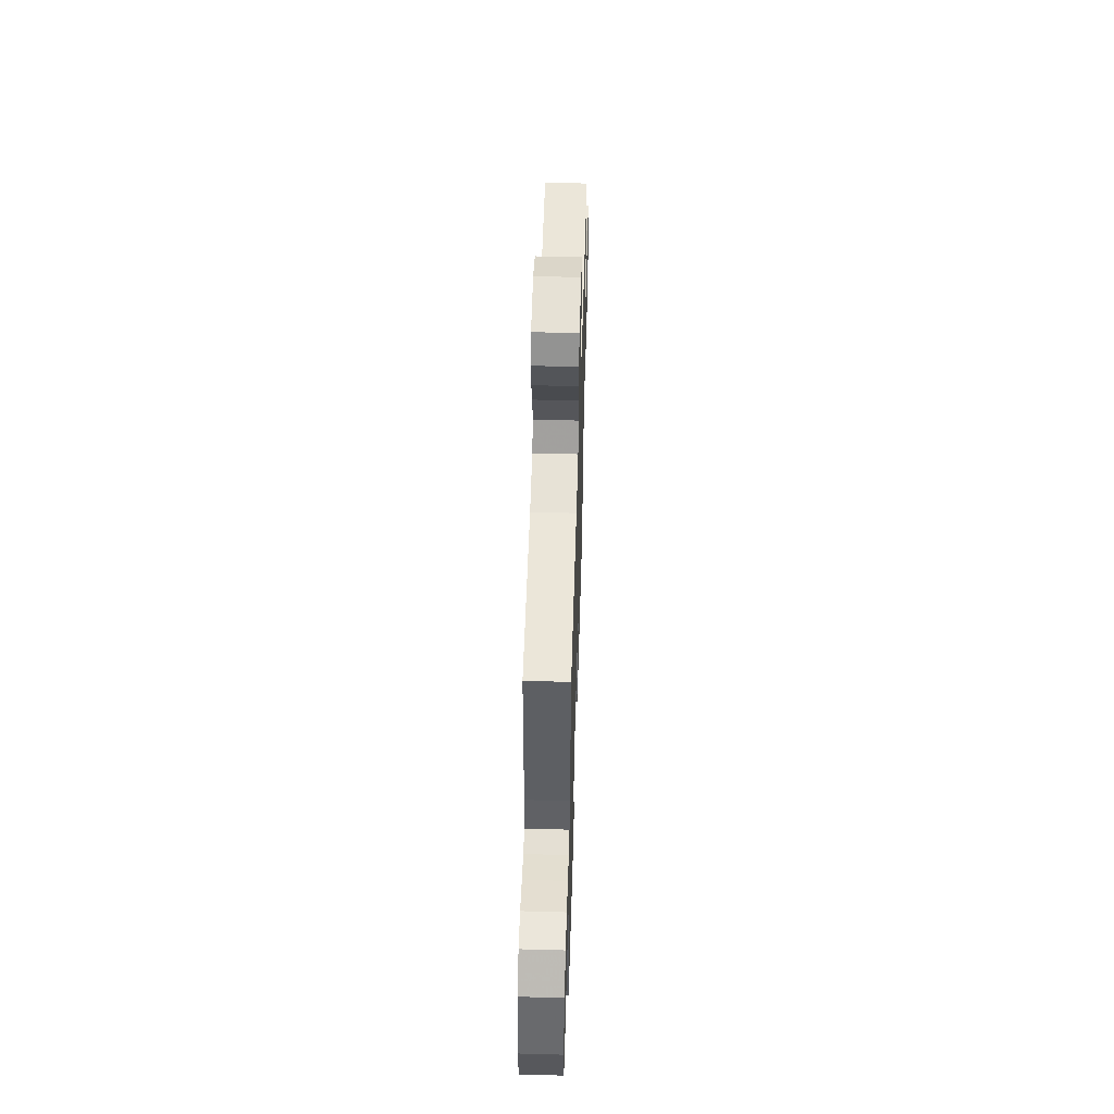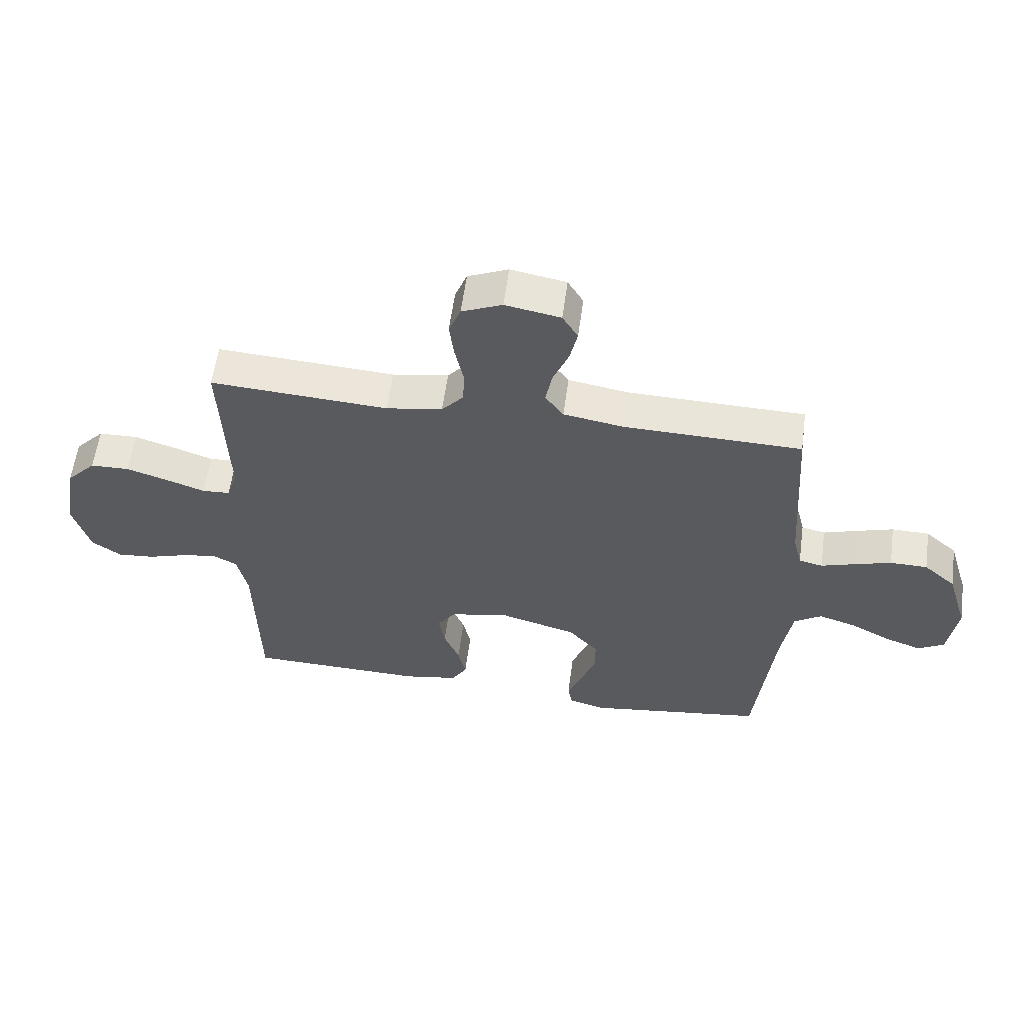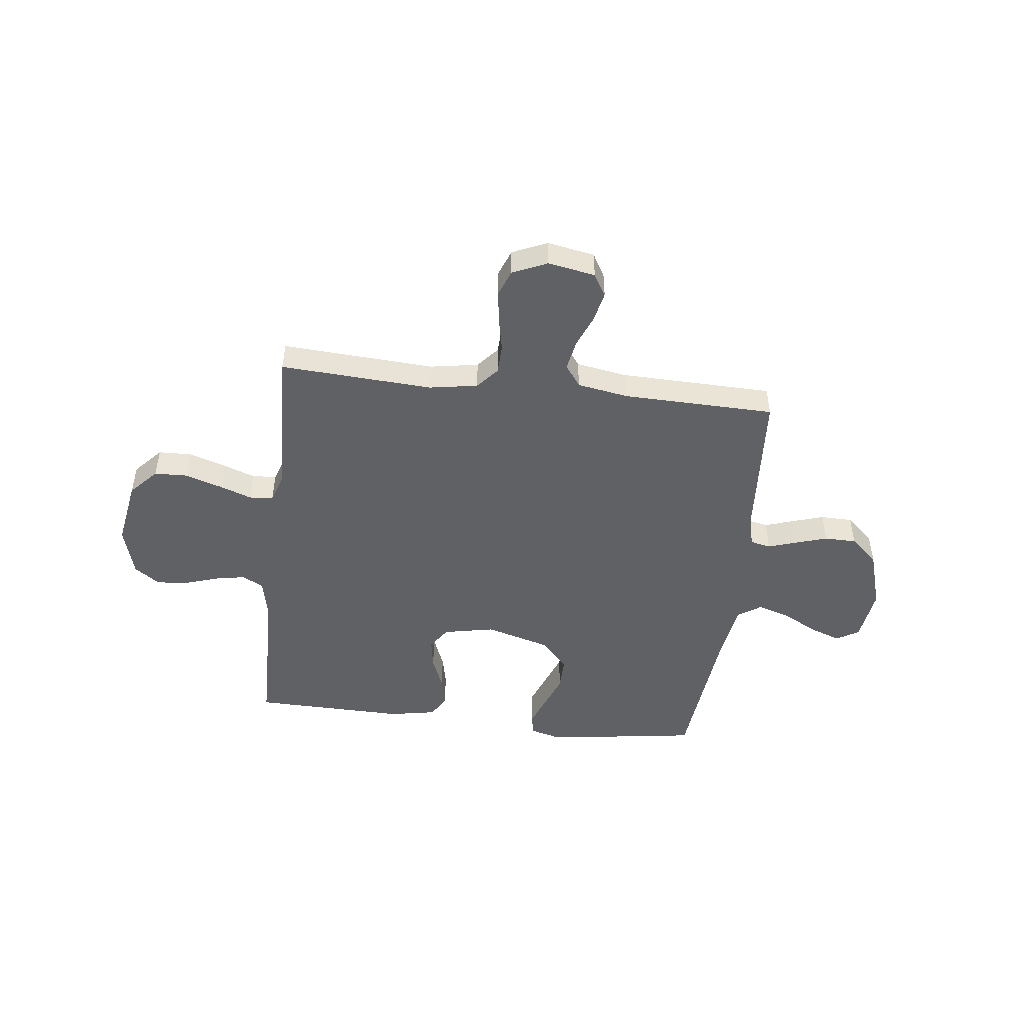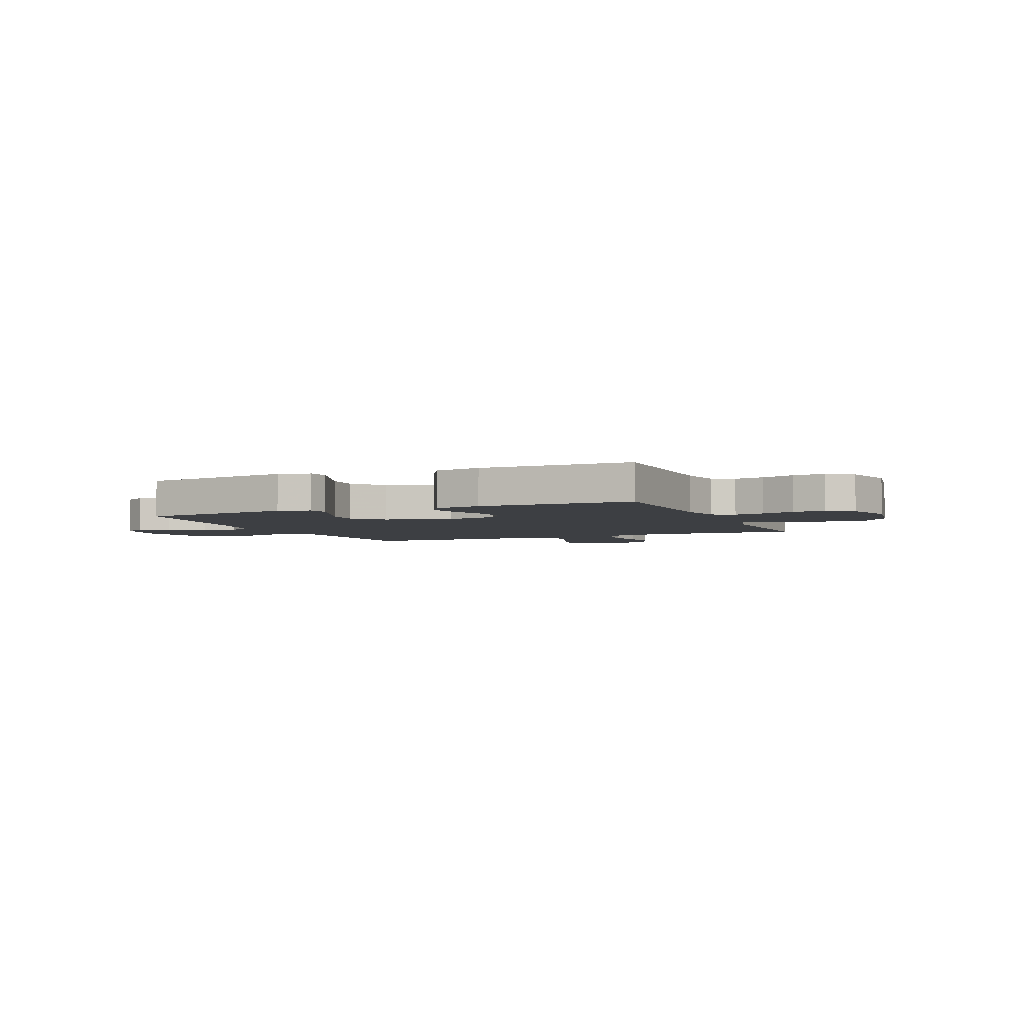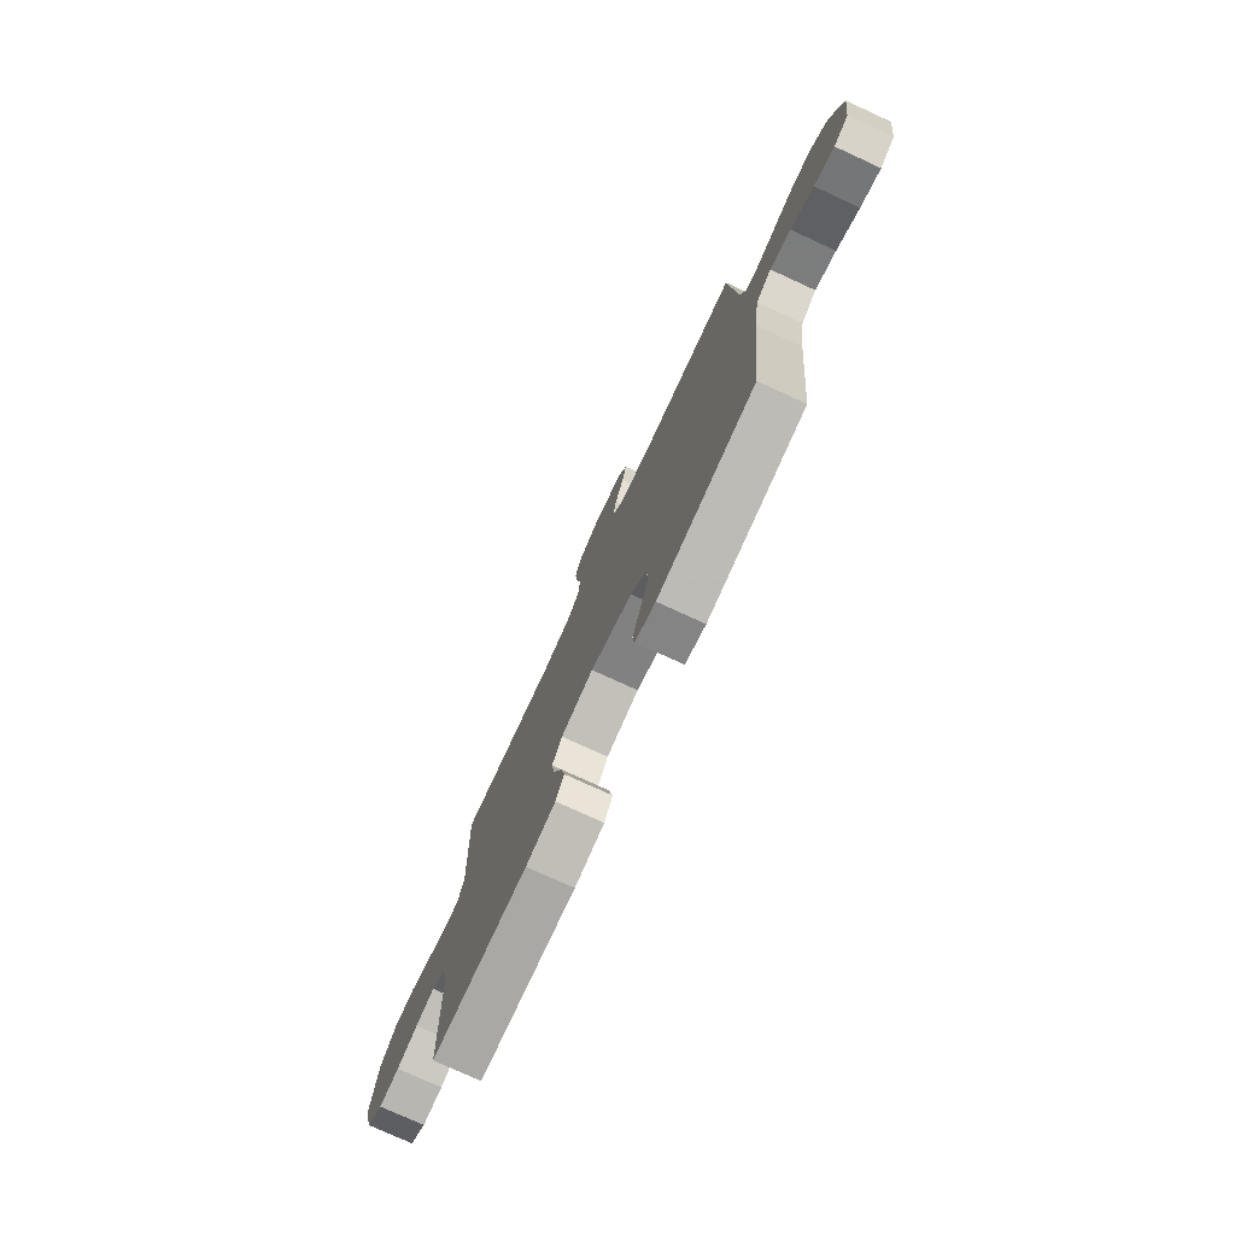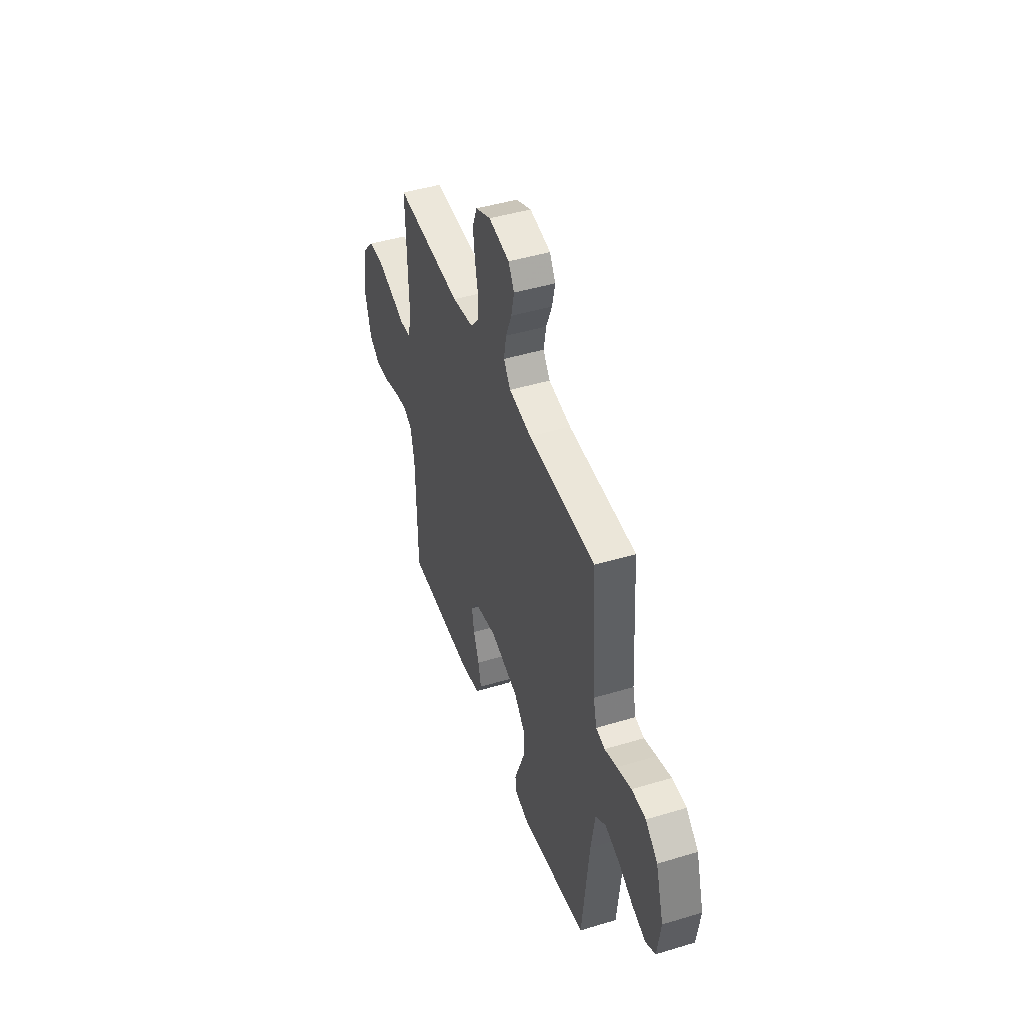
<metadata>
{"format":"obj","ext":"obj","renderer":"f3d","projection":"perspective","resolution":1024,"background":"white","views":[{"elev":53.7,"azim":91.7,"up":"+Z"},{"elev":58.7,"azim":7.7,"up":"+Z"},{"elev":-48.3,"azim":-6.7,"up":"+Y"},{"elev":-3.9,"azim":-156.7,"up":"+Y"},{"elev":-76.1,"azim":65.3,"up":"+Z"},{"elev":45.5,"azim":70.8,"up":"+Z"}]}
</metadata>
<code>
v -0.5 0.07 -0.5
v -0.505 0.07 -0.2
v -0.522 0.07 -0.119
v -0.564 0.07 -0.097
v -0.623 0.07 -0.108
v -0.688 0.07 -0.129
v -0.751 0.07 -0.135
v -0.801 0.07 -0.1
v -0.829 0.07 0
v -0.806 0.07 0.131
v -0.756 0.07 0.185
v -0.69 0.07 0.187
v -0.619 0.07 0.164
v -0.555 0.07 0.141
v -0.508 0.07 0.144
v -0.49 0.07 0.2
v -0.5 0.07 0.5
v -0.2 0.07 0.482
v -0.105 0.07 0.498
v -0.068 0.07 0.541
v -0.066 0.07 0.6
v -0.08 0.07 0.667
v -0.088 0.07 0.73
v -0.068 0.07 0.781
v 0 0.07 0.811
v 0.093 0.07 0.794
v 0.119 0.07 0.75
v 0.106 0.07 0.691
v 0.08 0.07 0.627
v 0.069 0.07 0.567
v 0.1 0.07 0.524
v 0.2 0.07 0.507
v 0.5 0.07 0.5
v 0.52 0.07 0.2
v 0.535 0.07 0.139
v 0.575 0.07 0.13
v 0.63 0.07 0.148
v 0.694 0.07 0.168
v 0.757 0.07 0.167
v 0.811 0.07 0.119
v 0.847 0.07 0
v 0.832 0.07 -0.107
v 0.788 0.07 -0.133
v 0.727 0.07 -0.111
v 0.658 0.07 -0.074
v 0.595 0.07 -0.054
v 0.549 0.07 -0.085
v 0.531 0.07 -0.2
v 0.5 0.07 -0.5
v 0.2 0.07 -0.543
v 0.137 0.07 -0.526
v 0.13 0.07 -0.484
v 0.153 0.07 -0.424
v 0.179 0.07 -0.356
v 0.18 0.07 -0.29
v 0.129 0.07 -0.233
v 0 0.07 -0.196
v -0.1 0.07 -0.216
v -0.131 0.07 -0.261
v -0.121 0.07 -0.321
v -0.095 0.07 -0.386
v -0.082 0.07 -0.446
v -0.108 0.07 -0.489
v -0.2 0.07 -0.506
v -0.5 0 -0.5
v -0.505 0 -0.2
v -0.522 0 -0.119
v -0.564 0 -0.097
v -0.623 0 -0.108
v -0.688 0 -0.129
v -0.751 0 -0.135
v -0.801 0 -0.1
v -0.829 0 0
v -0.806 0 0.131
v -0.756 0 0.185
v -0.69 0 0.187
v -0.619 0 0.164
v -0.555 0 0.141
v -0.508 0 0.144
v -0.49 0 0.2
v -0.5 0 0.5
v -0.2 0 0.482
v -0.105 0 0.498
v -0.068 0 0.541
v -0.066 0 0.6
v -0.08 0 0.667
v -0.088 0 0.73
v -0.068 0 0.781
v 0 0 0.811
v 0.093 0 0.794
v 0.119 0 0.75
v 0.106 0 0.691
v 0.08 0 0.627
v 0.069 0 0.567
v 0.1 0 0.524
v 0.2 0 0.507
v 0.5 0 0.5
v 0.52 0 0.2
v 0.535 0 0.139
v 0.575 0 0.13
v 0.63 0 0.148
v 0.694 0 0.168
v 0.757 0 0.167
v 0.811 0 0.119
v 0.847 0 0
v 0.832 0 -0.107
v 0.788 0 -0.133
v 0.727 0 -0.111
v 0.658 0 -0.074
v 0.595 0 -0.054
v 0.549 0 -0.085
v 0.531 0 -0.2
v 0.5 0 -0.5
v 0.2 0 -0.543
v 0.137 0 -0.526
v 0.13 0 -0.484
v 0.153 0 -0.424
v 0.179 0 -0.356
v 0.18 0 -0.29
v 0.129 0 -0.233
v 0 0 -0.196
v -0.1 0 -0.216
v -0.131 0 -0.261
v -0.121 0 -0.321
v -0.095 0 -0.386
v -0.082 0 -0.446
v -0.108 0 -0.489
v -0.2 0 -0.506
f 64 1 2
f 63 64 2
f 62 63 2
f 61 62 2
f 60 61 2
f 59 60 2 3
f 58 59 3 4
f 57 58 4
f 51 52 53
f 50 51 53
f 49 50 53
f 48 49 53
f 47 48 53 54
f 43 44 45
f 42 43 45
f 41 42 45
f 40 41 45
f 39 40 45
f 38 39 45
f 37 38 45
f 36 37 45
f 35 36 45 46
f 32 33 34
f 31 32 34 35
f 27 28 29
f 26 27 29
f 25 26 29
f 24 25 29
f 23 24 29
f 22 23 29
f 21 22 29
f 20 21 29 30
f 19 20 30 31
f 16 17 18
f 35 46 47
f 31 35 47
f 19 31 47
f 18 19 47
f 16 18 47
f 15 16 47
f 12 13 14
f 11 12 14
f 10 11 14
f 9 10 14
f 8 9 14
f 7 8 14
f 6 7 14
f 5 6 14
f 47 54 55
f 47 55 56
f 15 47 56 57
f 4 5 14 15
f 4 15 57
f 66 65 128
f 66 128 127
f 66 127 126
f 66 126 125
f 66 125 124
f 67 66 124 123
f 68 67 123 122
f 68 122 121
f 117 116 115
f 117 115 114
f 117 114 113
f 117 113 112
f 118 117 112 111
f 109 108 107
f 109 107 106
f 109 106 105
f 109 105 104
f 109 104 103
f 109 103 102
f 109 102 101
f 109 101 100
f 110 109 100 99
f 98 97 96
f 99 98 96 95
f 93 92 91
f 93 91 90
f 93 90 89
f 93 89 88
f 93 88 87
f 93 87 86
f 93 86 85
f 94 93 85 84
f 95 94 84 83
f 82 81 80
f 111 110 99
f 111 99 95
f 111 95 83
f 111 83 82
f 111 82 80
f 111 80 79
f 78 77 76
f 78 76 75
f 78 75 74
f 78 74 73
f 78 73 72
f 78 72 71
f 78 71 70
f 78 70 69
f 119 118 111
f 120 119 111
f 121 120 111 79
f 79 78 69 68
f 121 79 68
f 1 65 66 2
f 2 66 67 3
f 3 67 68 4
f 4 68 69 5
f 5 69 70 6
f 6 70 71 7
f 7 71 72 8
f 8 72 73 9
f 9 73 74 10
f 10 74 75 11
f 11 75 76 12
f 12 76 77 13
f 13 77 78 14
f 14 78 79 15
f 15 79 80 16
f 16 80 81 17
f 17 81 82 18
f 18 82 83 19
f 19 83 84 20
f 20 84 85 21
f 21 85 86 22
f 22 86 87 23
f 23 87 88 24
f 24 88 89 25
f 25 89 90 26
f 26 90 91 27
f 27 91 92 28
f 28 92 93 29
f 29 93 94 30
f 30 94 95 31
f 31 95 96 32
f 32 96 97 33
f 33 97 98 34
f 34 98 99 35
f 35 99 100 36
f 36 100 101 37
f 37 101 102 38
f 38 102 103 39
f 39 103 104 40
f 40 104 105 41
f 41 105 106 42
f 42 106 107 43
f 43 107 108 44
f 44 108 109 45
f 45 109 110 46
f 46 110 111 47
f 47 111 112 48
f 48 112 113 49
f 49 113 114 50
f 50 114 115 51
f 51 115 116 52
f 52 116 117 53
f 53 117 118 54
f 54 118 119 55
f 55 119 120 56
f 56 120 121 57
f 57 121 122 58
f 58 122 123 59
f 59 123 124 60
f 60 124 125 61
f 61 125 126 62
f 62 126 127 63
f 63 127 128 64
f 64 128 65 1

</code>
